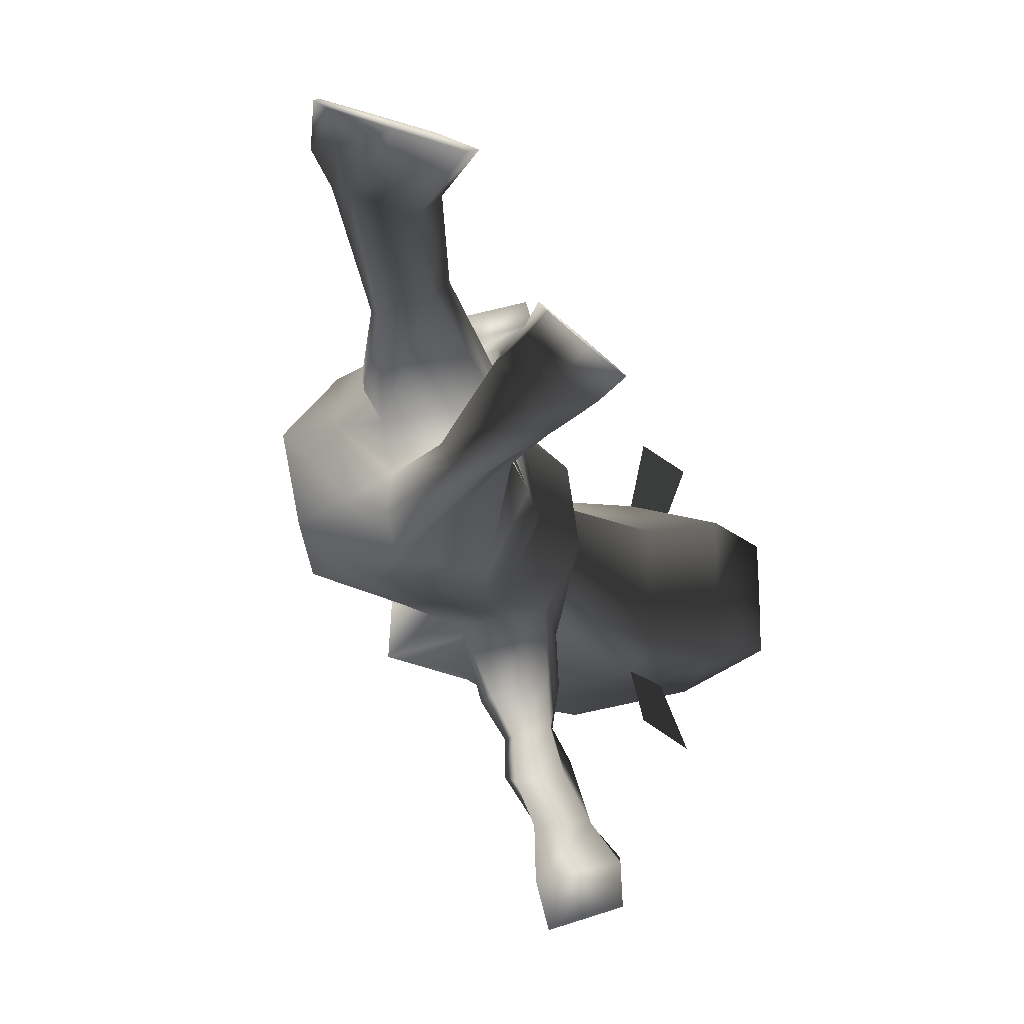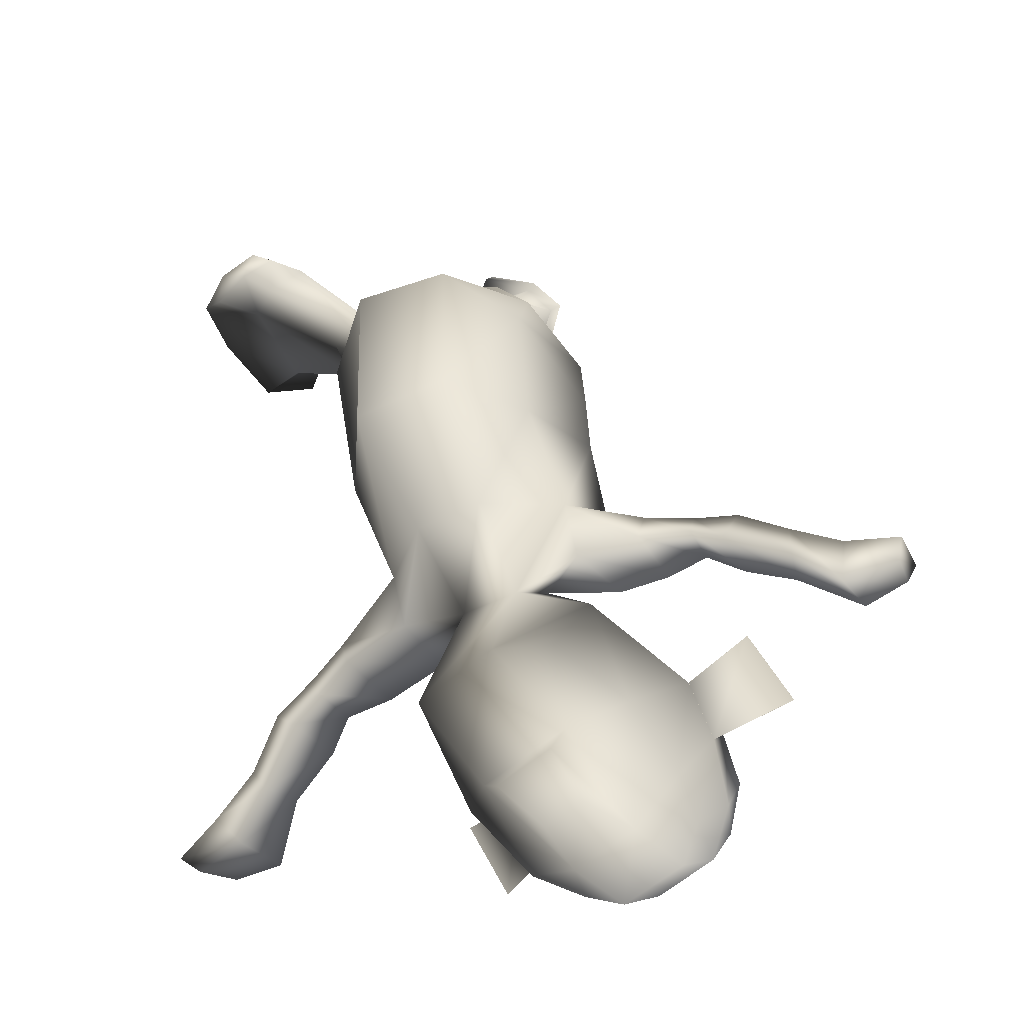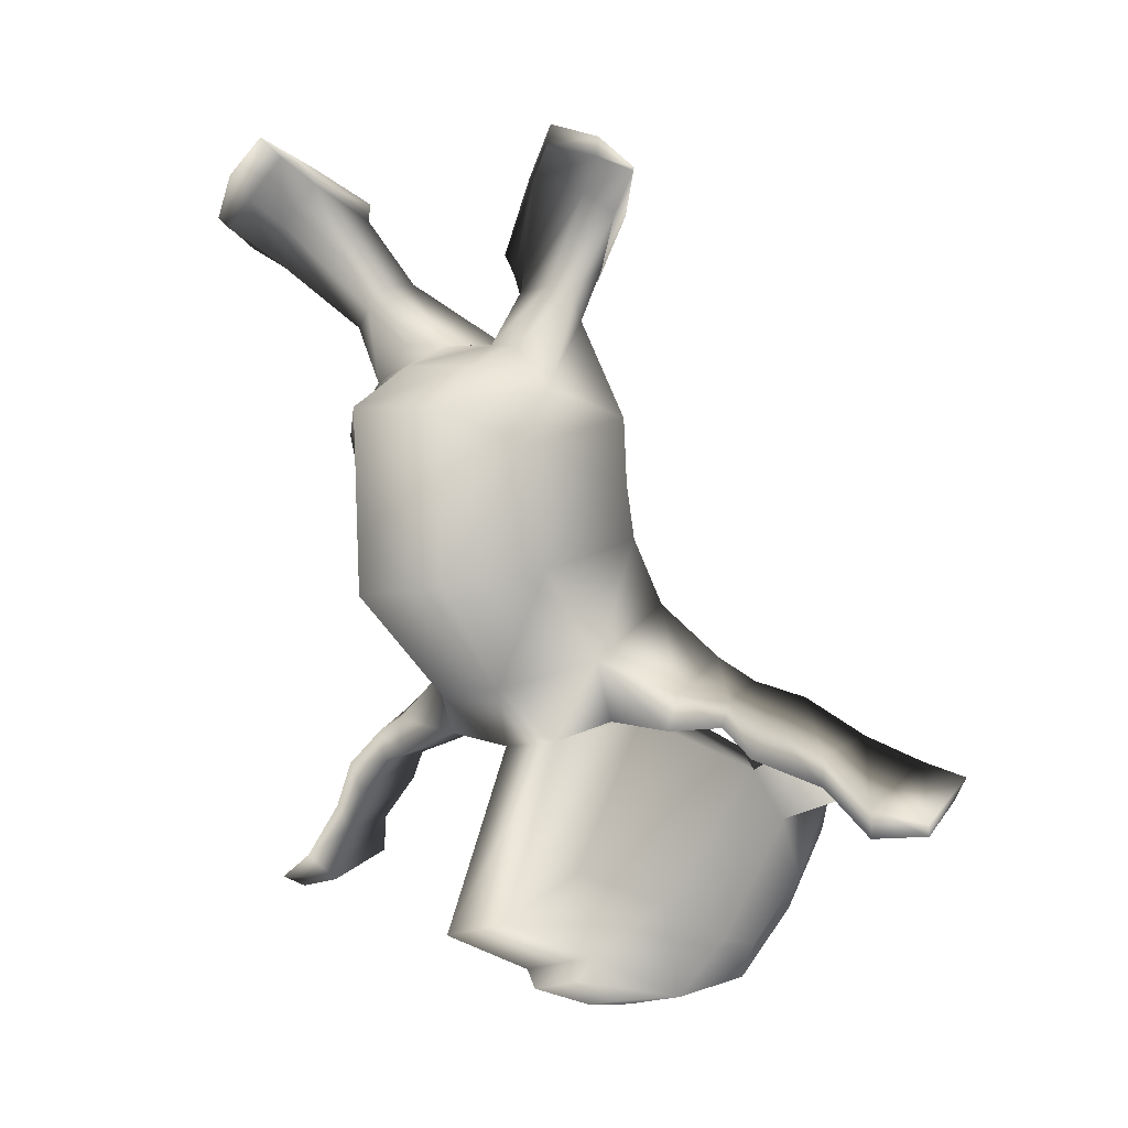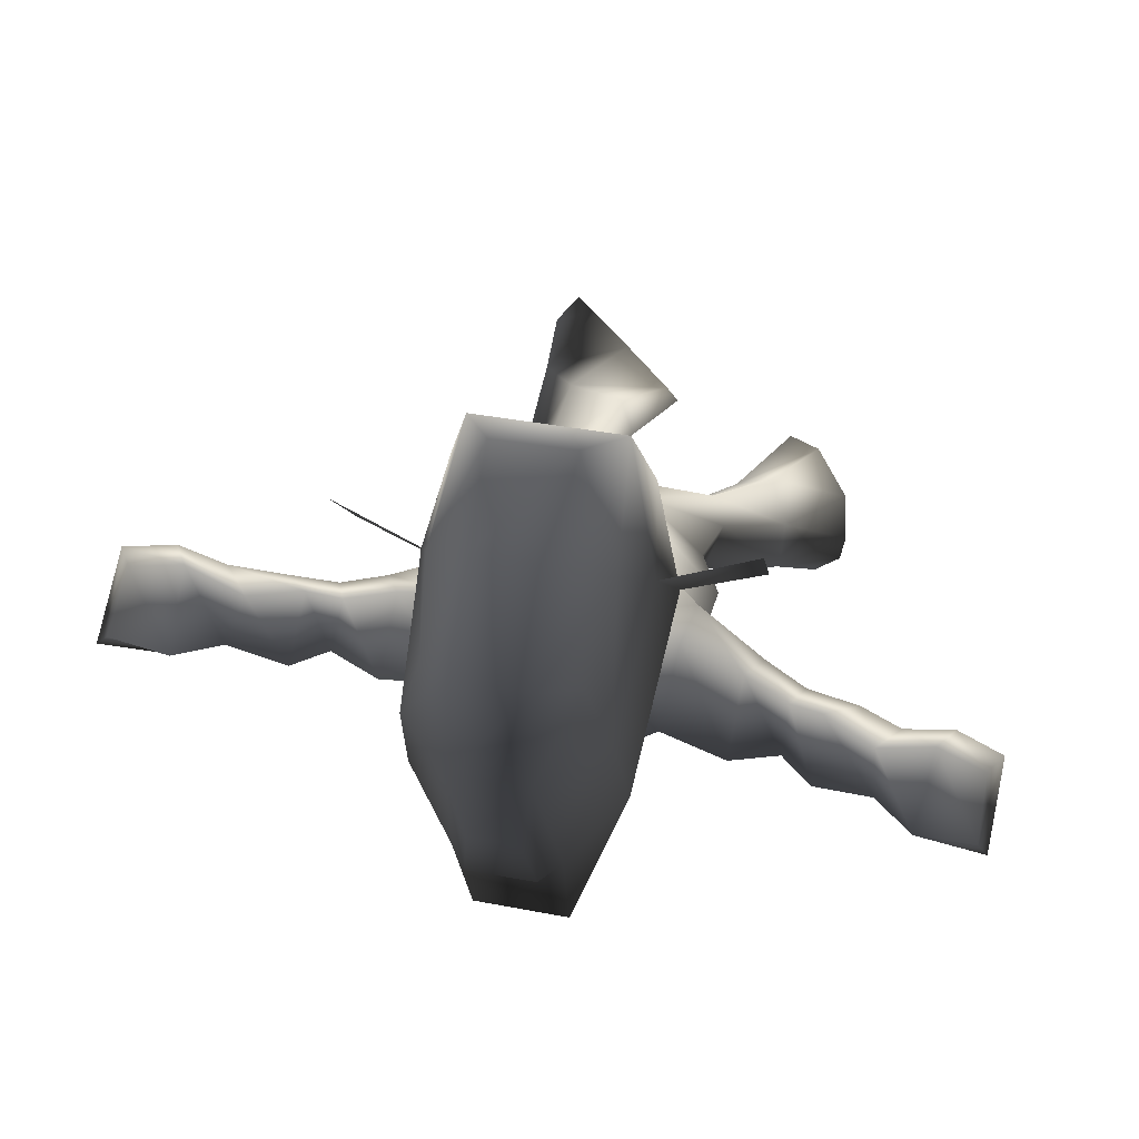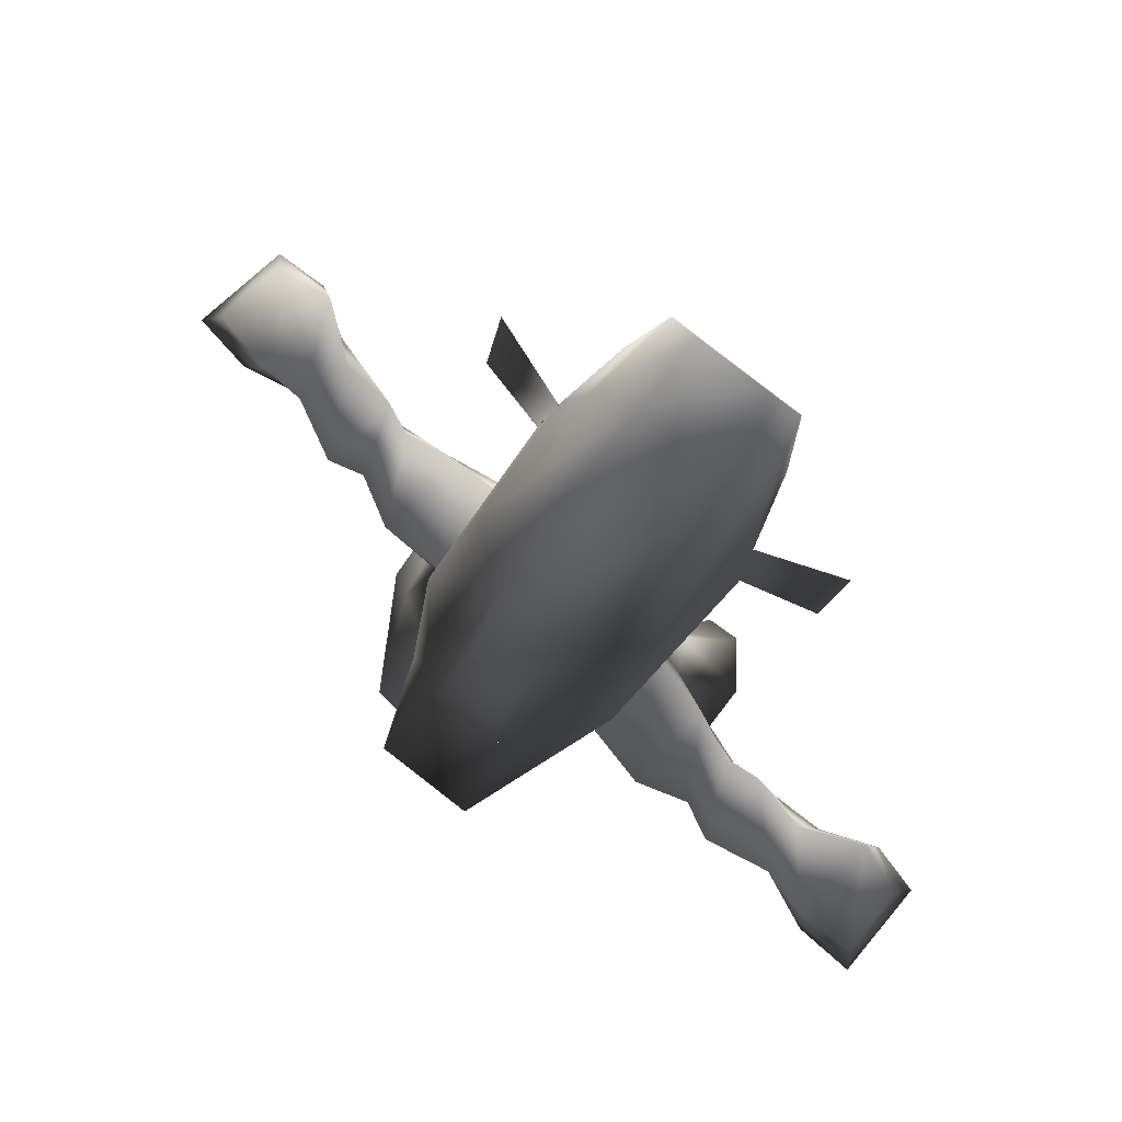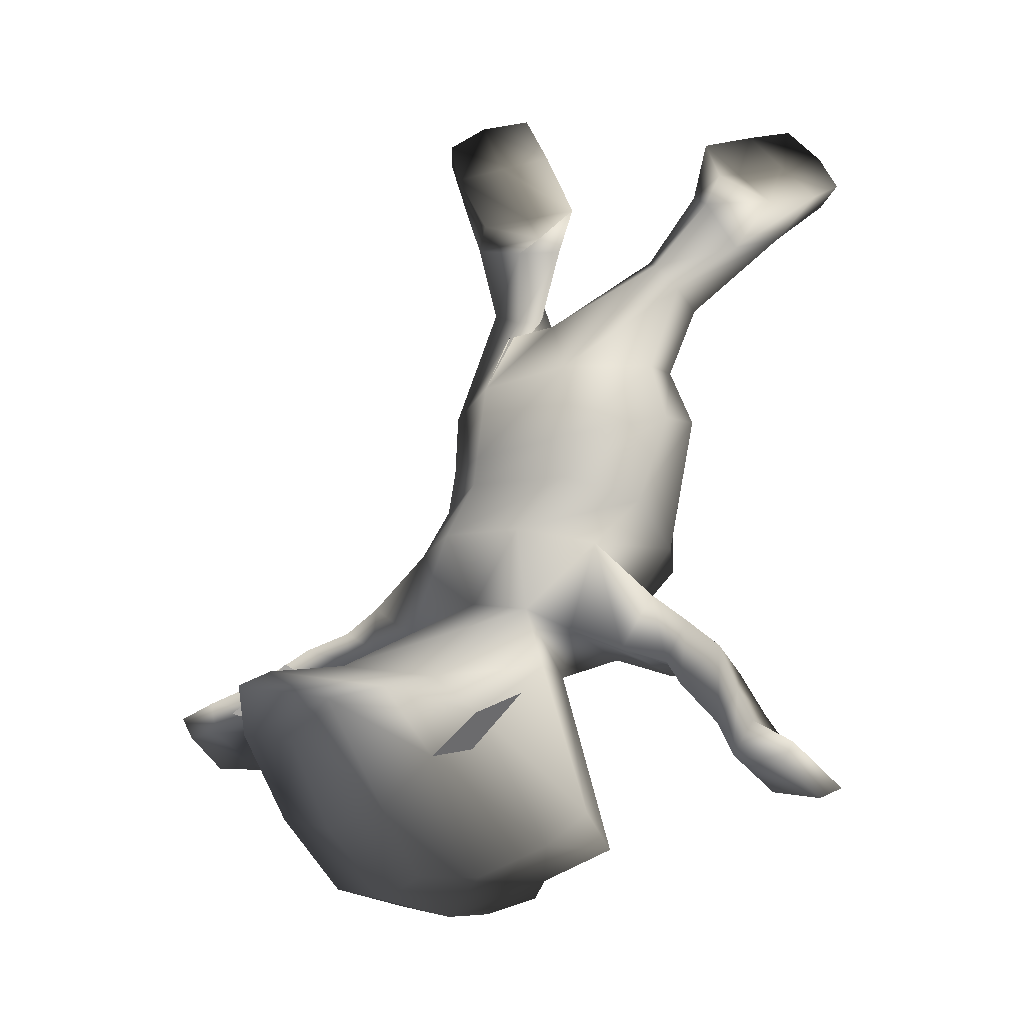
<metadata>
{"format":"obj","ext":"obj","renderer":"f3d","projection":"perspective","resolution":1024,"background":"white","views":[{"elev":72.5,"azim":37.1,"up":"+Y"},{"elev":-42.3,"azim":-18.3,"up":"+Y"},{"elev":1.9,"azim":-6.1,"up":"+Y"},{"elev":-58.4,"azim":124.9,"up":"+Y"},{"elev":-73.1,"azim":90.3,"up":"+Y"},{"elev":-18.2,"azim":170.9,"up":"+Y"}]}
</metadata>
<code>
o T1L2M004_3
v 0.0727 -0.2075 0.04548
v 0.0278 -0.2392 0.08458
v 0.006127 -0.2911 0.04923
v 0.08126 -0.2658 0.043
v -0.02871 -0.2233 -0.05375
v -0.06206 -0.2545 -0.002686
v -0.02095 -0.296 0.02413
v -0.03144 -0.2559 0.08566
v 0.06329 -0.208 -0.006093
v 0.02225 -0.2145 -0.04747
v -0.06251 -0.2613 0.05631
v 0.04223 -0.2508 0.01017
v 0.01326 -0.2639 -0.0296
v 0.01579 -0.3643 0.09168
v -0.03587 -0.3892 0.01958
v 0.1797 -0.3121 -0.02637
v 0.1152 -0.3413 -0.1164
v -0.0284 -0.3911 0.1078
v -0.06004 -0.4058 0.06298
v 0.06844 -0.387 0.08124
v 0.02631 -0.4176 0.08084
v -0.008695 -0.4335 0.03138
v -0.001567 -0.4187 -0.01768
v 0.1104 -0.4134 0.05362
v 0.08489 -0.4509 0.04049
v 0.05857 -0.4625 0.003368
v 0.04547 -0.4434 -0.03829
v 0.135 -0.4224 0.02219
v 0.1301 -0.446 0.00678
v 0.1038 -0.4576 -0.03034
v 0.08474 -0.4454 -0.04769
v 0.01772 -0.4323 0.07827
v -0.005244 -0.4428 0.04582
v 0.04582 -0.4491 0.05591
v 0.02929 -0.456 0.03268
v 0.1431 -0.421 -0.0673
v 0.1682 -0.4092 -0.03299
v 0.2007 -0.3285 -0.0523
v 0.1499 -0.3517 -0.123
v 0.1309 -0.3012 -0.004891
v 0.08104 -0.3234 -0.07525
v 0.1695 -0.3839 -0.005697
v 0.1553 -0.3457 0.01017
v 0.1346 -0.3128 0.02217
v 0.06115 -0.2776 0.03847
v 0.004037 -0.3049 -0.04016
v 0.05479 -0.3493 -0.09064
v 0.08252 -0.3784 -0.09264
v 0.1121 -0.41 -0.08683
v 0.1965 -0.3631 -0.06431
v 0.169 -0.375 -0.103
v 0.2004 -0.3252 0.04148
v 0.166 -0.2875 0.05118
v 0.03406 -0.3469 -0.1351
v 0.06569 -0.3855 -0.1487
v 0.05479 -0.3493 -0.09064
v 0.03406 -0.3469 -0.1351
v 0.06569 -0.3855 -0.1487
v 0.08252 -0.3784 -0.09264
v 0.166 -0.2875 0.05118
v 0.1346 -0.3128 0.02217
v 0.1553 -0.3457 0.01017
v 0.2004 -0.3252 0.04148
v 0.03754 -0.2761 0.07913
v 0.06656 -0.2789 0.112
v 0.1043 -0.269 0.07067
v 0.1016 -0.2374 0.08091
v 0.07329 -0.2577 0.1079
v 0.09719 -0.2762 0.1241
v 0.1194 -0.2709 0.09834
v 0.1201 -0.2505 0.1022
v 0.1019 -0.2616 0.1213
v 0.1107 -0.2925 0.1428
v 0.142 -0.2841 0.1072
v 0.147 -0.2589 0.1215
v 0.1221 -0.2728 0.1444
v 0.1504 -0.3082 0.156
v 0.1666 -0.302 0.1287
v 0.1796 -0.2804 0.134
v 0.149 -0.289 0.1587
v 0.2251 -0.3157 0.1633
v 0.2318 -0.3019 0.165
v 0.209 -0.3181 0.1359
v 0.2124 -0.2953 0.1419
v 0.1711 -0.316 0.1858
v 0.1988 -0.3227 0.2072
v 0.1745 -0.3356 0.172
v 0.2025 -0.3313 0.1949
v -0.05221 -0.2904 -0.006883
v -0.04175 -0.2998 -0.07314
v -0.08293 -0.3067 -0.03414
v -0.01285 -0.2818 -0.04854
v -0.06079 -0.2648 -0.07829
v -0.08407 -0.2847 -0.04597
v -0.06717 -0.3108 -0.08723
v -0.09331 -0.3139 -0.06463
v -0.07972 -0.2849 -0.09345
v -0.09566 -0.2953 -0.07319
v -0.072 -0.3295 -0.1048
v -0.1076 -0.3354 -0.07411
v -0.09404 -0.3075 -0.1192
v -0.1146 -0.3183 -0.09088
v -0.08999 -0.3585 -0.1251
v -0.1154 -0.3642 -0.1085
v -0.09944 -0.3408 -0.1398
v -0.1229 -0.3494 -0.115
v -0.1191 -0.3829 -0.1882
v -0.1156 -0.3935 -0.177
v -0.08995 -0.3864 -0.1612
v -0.09971 -0.3669 -0.1712
v -0.159 -0.4021 -0.151
v -0.1421 -0.3838 -0.1256
v -0.1242 -0.4004 -0.1235
v -0.1449 -0.4088 -0.1521
v 0.04559 -0.09453 0.07368
v -0.02093 -0.05266 0.09045
v 0.03409 -0.09227 0.01459
v -0.03327 -0.0511 0.06827
v 0.0181 -0.05387 0.01346
v -0.003286 -0.07693 0.1046
v 0.04671 -0.134 0.07867
v -0.04967 -0.06542 0.09374
v 0.04062 -0.1455 0.01194
v -0.05973 -0.05028 0.04503
v -0.01448 -0.1104 0.1182
v -0.08362 -0.06338 0.06147
v -0.01633 -0.1428 -0.04013
v -0.06983 -0.08971 0.1225
v -0.1158 -0.08862 0.08148
v -0.07299 -0.08797 -0.03538
v -0.01435 -0.08896 -0.02798
v -0.08271 -0.04957 0.03494
v -0.009056 -0.05301 -0.01047
v -0.09901 -0.07179 0.01682
v -0.08225 -0.1267 -0.03932
v -0.1164 -0.1048 0.02559
v -0.06709 -0.1926 0.1251
v -0.1128 -0.1999 0.08147
v 0.04156 -0.1619 0.01961
v 0.05237 -0.167 0.07054
v -0.004496 -0.1842 0.1071
v -0.01257 -0.1713 -0.03333
v -0.06143 -0.1884 -0.04193
v -0.09632 -0.2027 0.01663
v 0.04577 -0.00268 -0.05847
v -0.01467 0.01398 -0.05878
v 0.06616 0.06845 -0.03304
v 0.01213 0.09468 -0.02971
v 0.06276 0.06373 -0.01231
v 0.007972 0.07869 -0.01338
v 0.06207 0.03861 -0.04327
v -0.0003412 0.06159 -0.04099
v -0.001632 0.05611 0.00236
v 0.04856 0.0343 0.005939
v 0.009533 -0.01181 -0.06502
v 0.02942 0.04773 0.008253
v 0.0382 0.07132 -0.0032
v 0.04259 0.0871 -0.02879
v 0.01641 0.005187 -0.05813
v 0.03179 0.04977 -0.0421
v 0.04236 0.001388 -0.009689
v -0.01169 -0.001611 -0.02376
v 0.01818 -0.009611 -0.03381
v 0.01183 -0.04337 0.008514
v 0.02578 -0.03341 0.02252
v -0.005536 -0.03812 0.01582
v 0.002243 -0.01451 0.05051
v -0.01324 -0.01703 0.04294
v 0.01836 -0.01427 0.04871
v -0.1387 0.003332 -0.1155
v -0.1044 0.01936 -0.1164
v -0.1989 0.03787 -0.07707
v -0.1715 0.08736 -0.05709
v -0.1585 0.07331 -0.0457
v -0.1781 0.04619 -0.04376
v -0.1918 0.02943 -0.0595
v -0.1002 0.04996 -0.0991
v -0.138 0.07076 -0.07624
v -0.177 0.01987 -0.09388
v -0.137 0.05521 -0.03318
v -0.1578 0.0299 -0.03689
v -0.1639 0.009698 -0.04505
v -0.1911 0.064 -0.06464
v -0.1571 0.04512 -0.08528
v -0.1203 0.02584 -0.107
v -0.1046 0.01662 -0.07829
v -0.1029 0.03402 -0.05089
v -0.1258 -0.01226 -0.07315
v -0.09144 -0.03225 -0.04317
v -0.07513 -0.01761 -0.04629
v -0.0752 -0.007933 -0.02932
v -0.09493 -0.01279 -0.0005512
v -0.1044 -0.02521 -0.002949
v -0.1101 -0.03623 -0.01468
f 66 65 64 4
f 67 66 4 1
f 68 67 1 2
f 65 68 2 64
f 70 69 65 66
f 71 70 66 67
f 72 71 67 68
f 69 72 68 65
f 74 73 69 70
f 75 74 70 71
f 76 75 71 72
f 73 76 72 69
f 78 77 73 74
f 79 78 74 75
f 80 79 75 76
f 77 80 76 73
f 91 90 92 89
f 90 93 5 92
f 93 94 6 5
f 94 91 89 6
f 96 95 90 91
f 95 97 93 90
f 97 98 94 93
f 98 96 91 94
f 100 99 95 96
f 99 101 97 95
f 101 102 98 97
f 102 100 96 98
f 104 103 99 100
f 103 105 101 99
f 105 106 102 101
f 106 104 100 102
f 110 109 108 107
f 109 110 105 103
f 111 114 113 112
f 112 113 104 106
f 107 111 112 110
f 110 112 106 105
f 113 109 103 104
f 114 108 109 113
f 108 114 111 107
f 12 45 44 40
f 47 41 17 48
f 7 46 15 19
f 45 3 18 14
f 41 40 16 17
f 14 18 21 20
f 18 19 22 21
f 19 15 23 22
f 20 21 25 24
f 32 33 35 34
f 22 23 27 26
f 24 25 29 28
f 25 26 30 29
f 26 27 31 30
f 21 22 33 32
f 32 34 25 21
f 33 22 26 35
f 34 35 26 25
f 3 7 19 18
f 45 14 20 44
f 40 44 43 16
f 16 43 42 38
f 39 38 50 51
f 29 30 36 37
f 30 31 49 36
f 15 46 47 23
f 46 13 41 47
f 49 39 51 36
f 28 29 37 42
f 17 16 38 39
f 50 38 42 37
f 13 12 40 41
f 51 50 37 36
f 47 54 55 48
f 53 44 43 52
f 44 20 24 43
f 23 47 48 27
f 43 24 28 42
f 27 48 49 31
f 48 17 39 49
f 57 56 59 58
f 61 60 63 62
f 117 115 121 123
f 116 118 122 120
f 118 124 126 122
f 120 122 128 125
f 115 120 125 121
f 129 128 122 126
f 128 129 138 137
f 123 127 131 117
f 123 121 140 139
f 121 125 141 140
f 127 123 139 142
f 125 128 137 141
f 137 138 11 8
f 139 140 1 9
f 140 141 2 1
f 9 10 142 139
f 141 137 8 2
f 9 1 4 12
f 10 9 12 13
f 2 8 3 64
f 130 131 127 135
f 124 132 134 126
f 134 130 135 136
f 126 134 136 129
f 135 127 142 143
f 136 135 143 144
f 129 136 144 138
f 143 142 10 5
f 144 143 5 6
f 138 144 6 11
f 5 10 13 92
f 11 6 89 7
f 64 3 12 4
f 7 89 92 13
f 8 11 7 3
f 118 119 133 124
f 155 145 161 163
f 146 155 163 162
f 158 148 150 157
f 147 158 157 149
f 160 159 146 152
f 158 160 152 148
f 160 158 147 151
f 152 146 162 153
f 153 150 148 152
f 149 157 156 154
f 157 150 153 156
f 145 151 154 161
f 151 147 149 154
f 163 161 165 164
f 162 163 164 166
f 156 153 168 167
f 153 162 166 168
f 161 154 169 165
f 154 156 167 169
f 164 165 115 117
f 167 168 118 116
f 168 166 119 118
f 166 164 117 119
f 169 167 116 120
f 165 169 120 115
f 170 171 186 188
f 171 177 187 186
f 173 183 175 174
f 183 172 176 175
f 184 185 170 179
f 183 184 179 172
f 184 183 173 178
f 177 178 180 187
f 178 173 174 180
f 175 176 182 181
f 174 175 181 180
f 179 170 188 182
f 182 176 172 179
f 185 184 178 177
f 188 186 190 189
f 186 187 191 190
f 180 181 193 192
f 187 180 192 191
f 182 188 189 194
f 181 182 194 193
f 189 190 131 130
f 192 193 132 124
f 191 192 124 133
f 190 191 133 131
f 193 194 134 132
f 194 189 130 134
f 159 160 151 145
f 133 119 117 131
f 82 81 83 84
f 84 83 78 79
f 88 86 85 87
f 87 85 80 77
f 86 82 84 85
f 85 84 79 80
f 83 87 77 78
f 81 88 87 83
f 82 86 88 81
f 45 12 3
f 46 7 13
f 155 146 159
f 177 171 185
f 170 185 171
f 159 145 155

</code>
